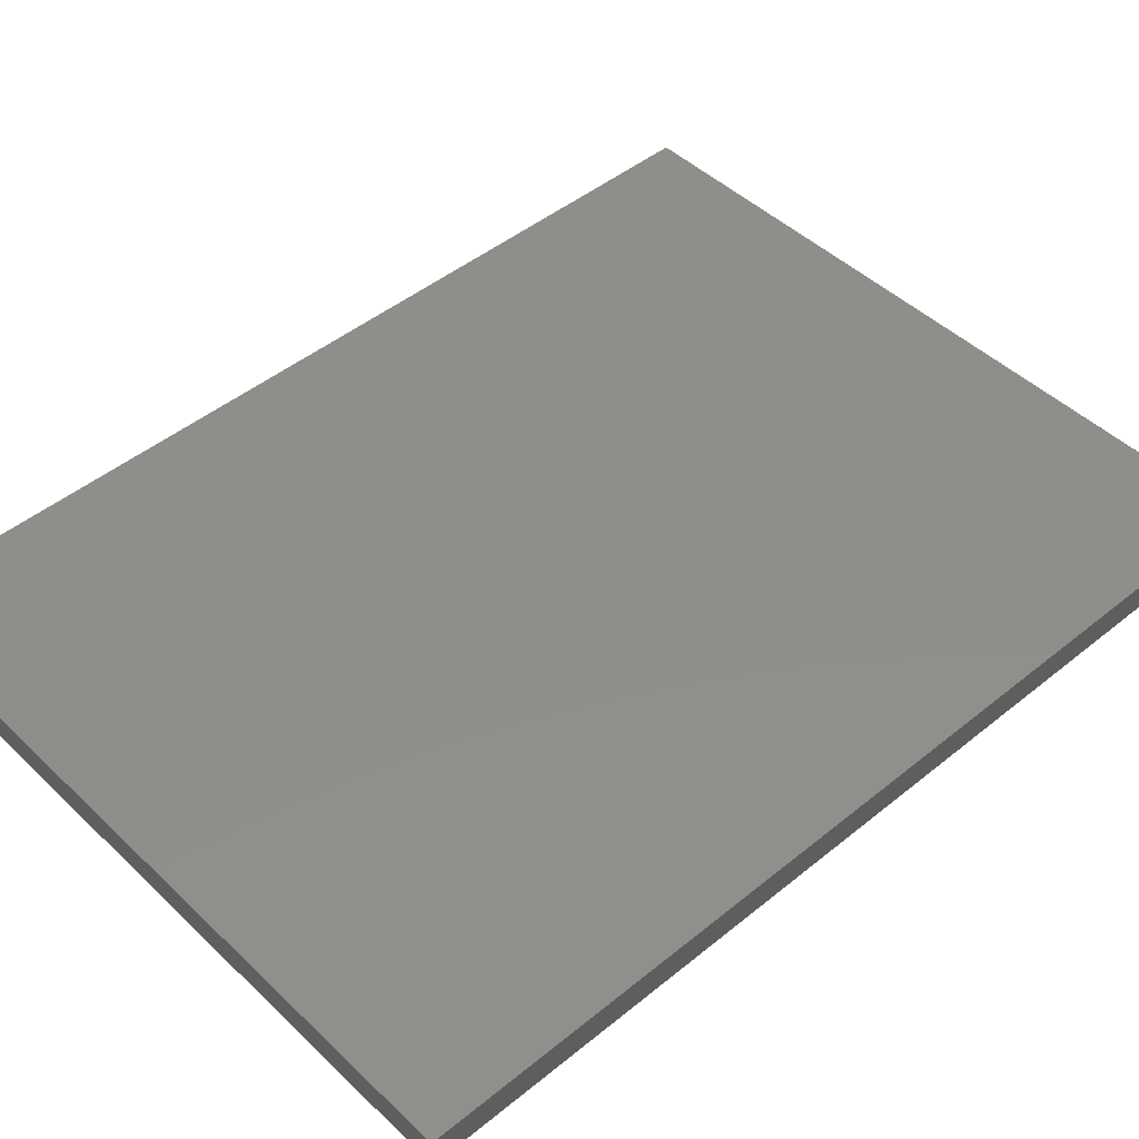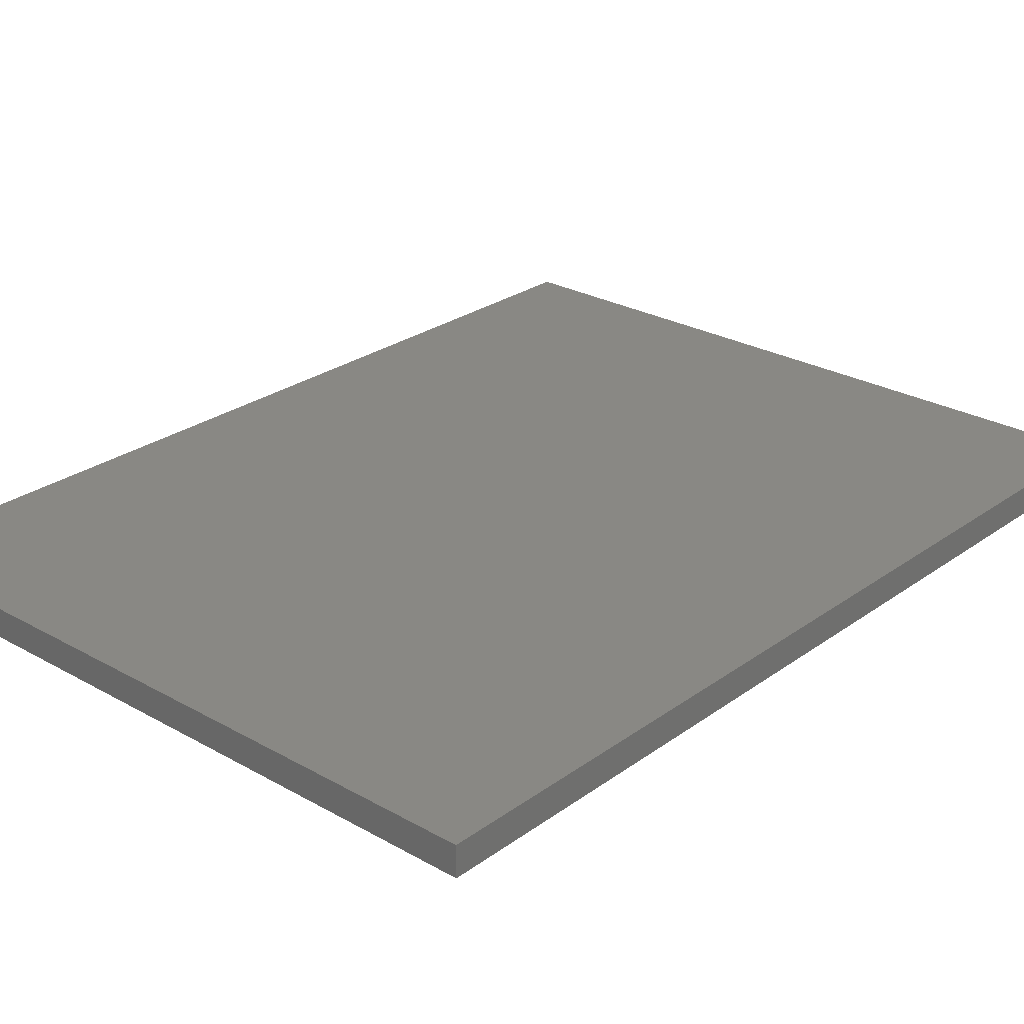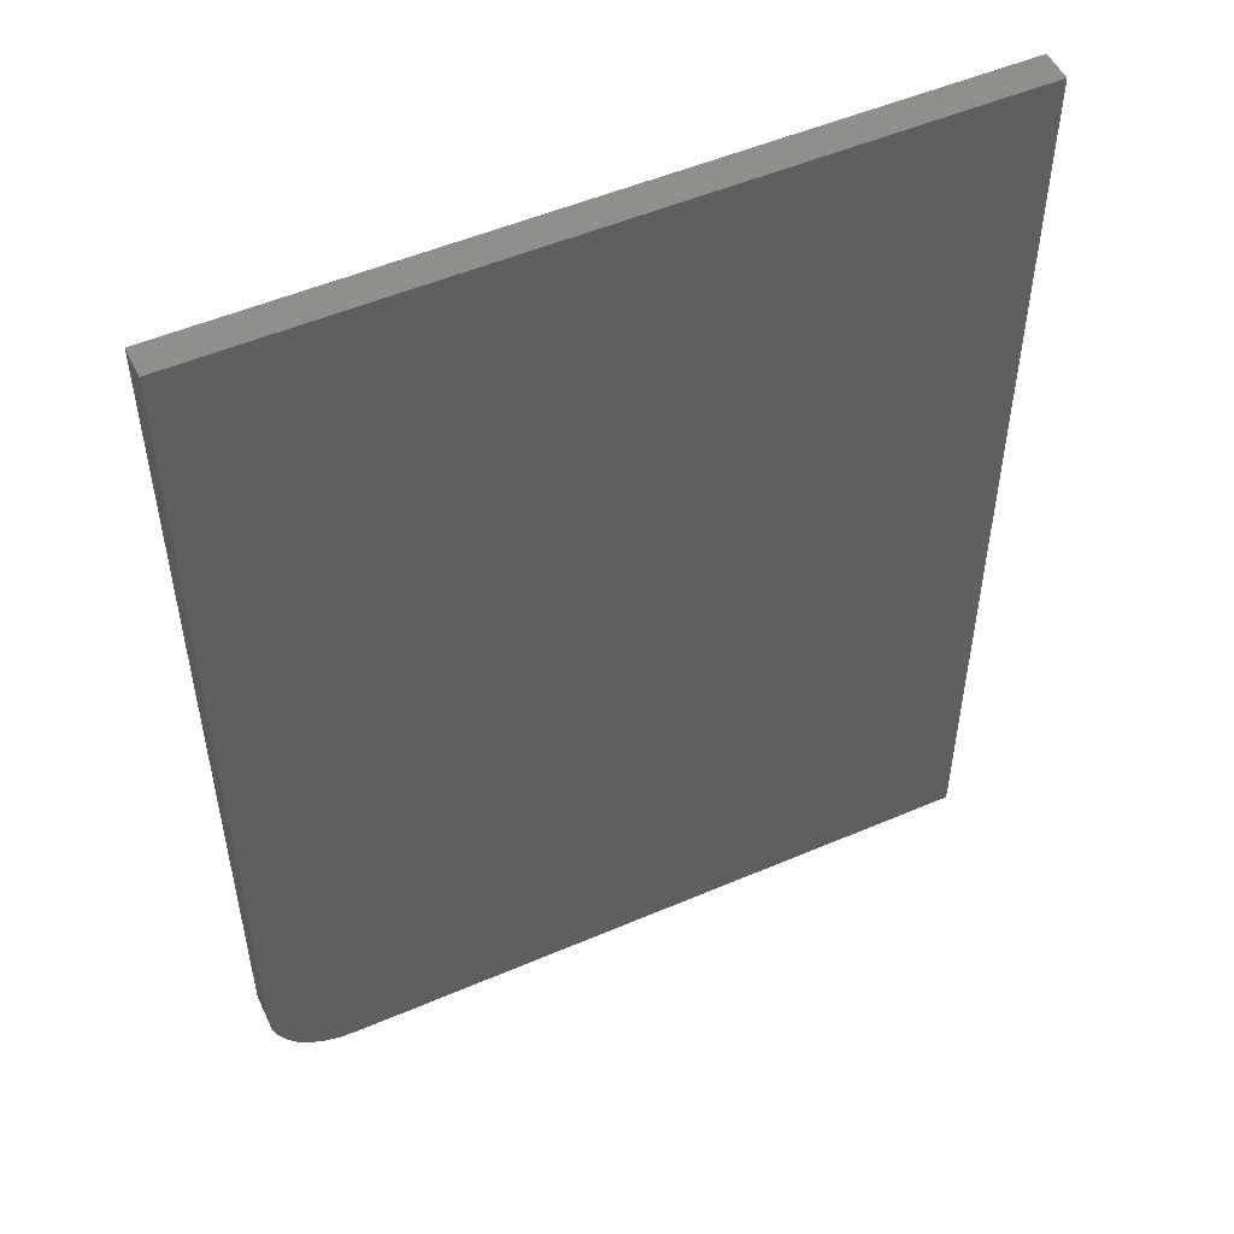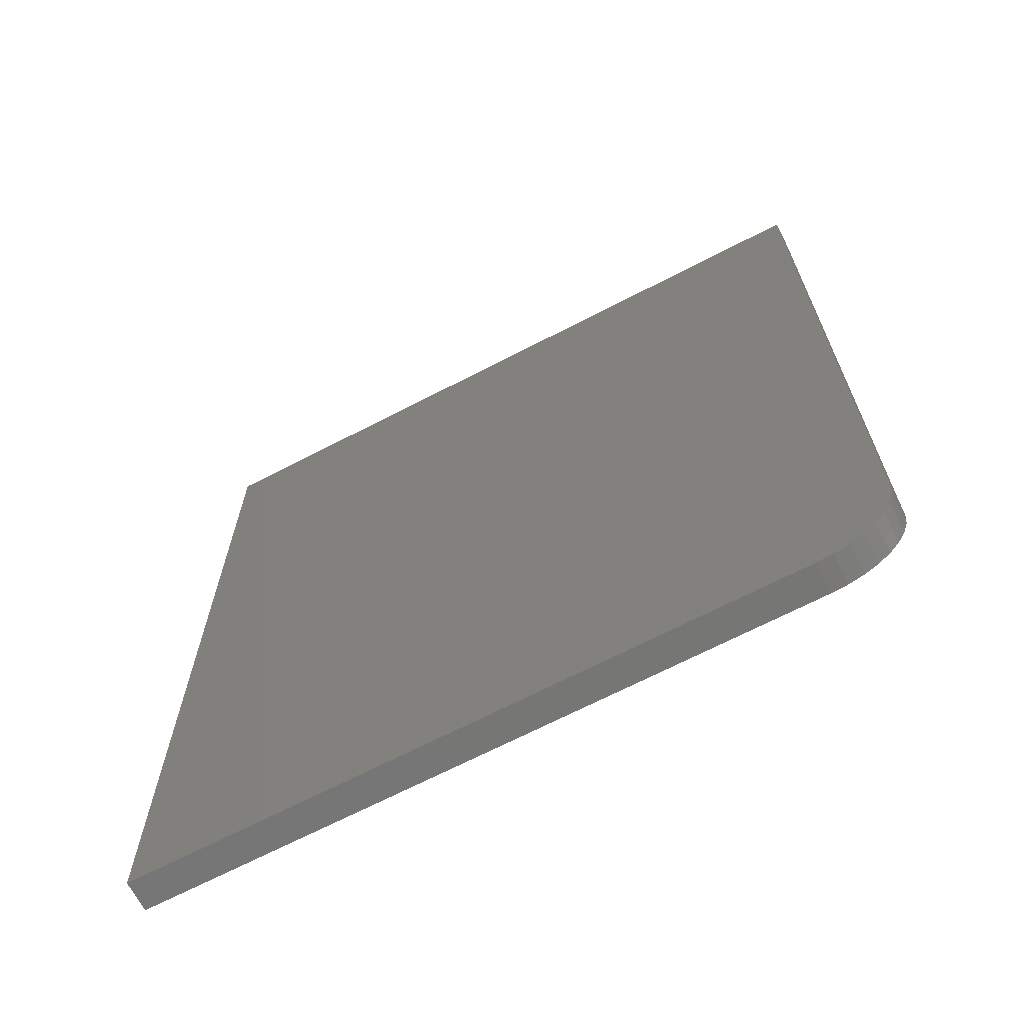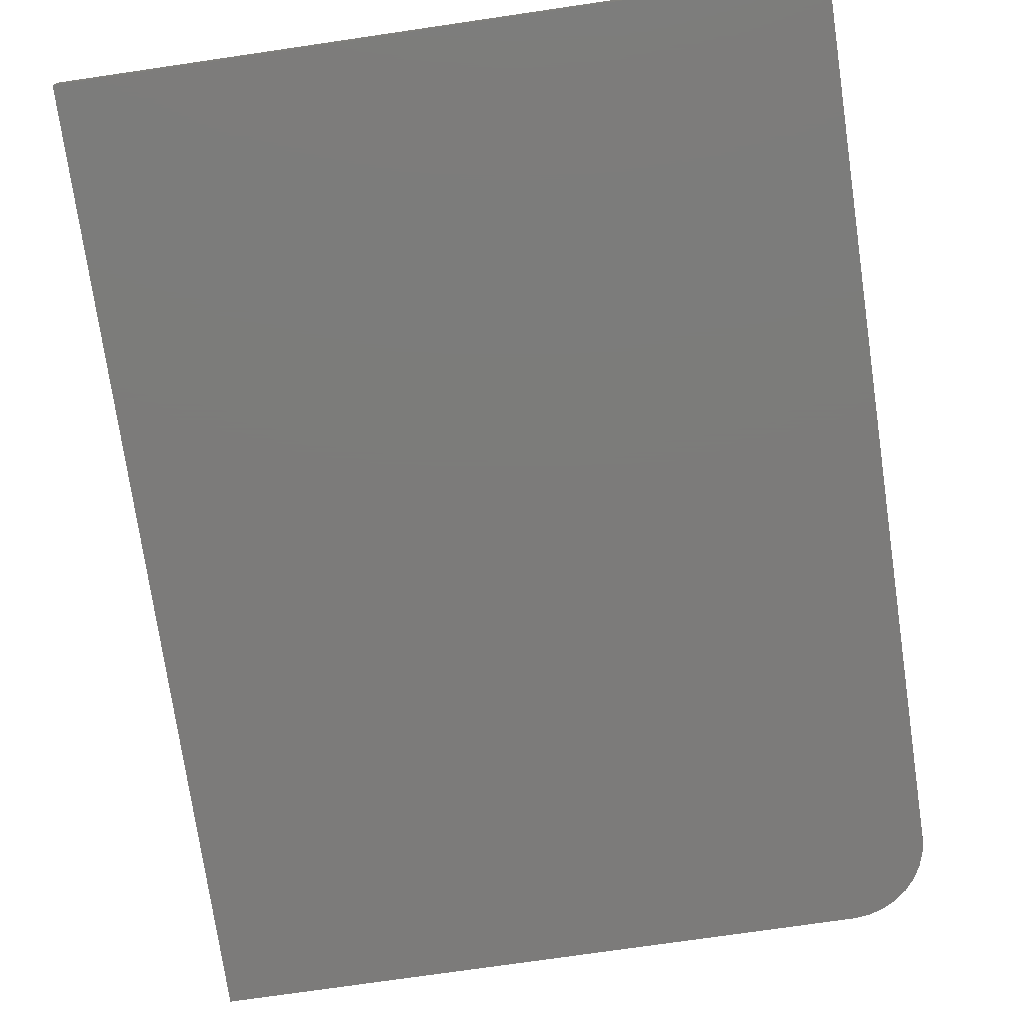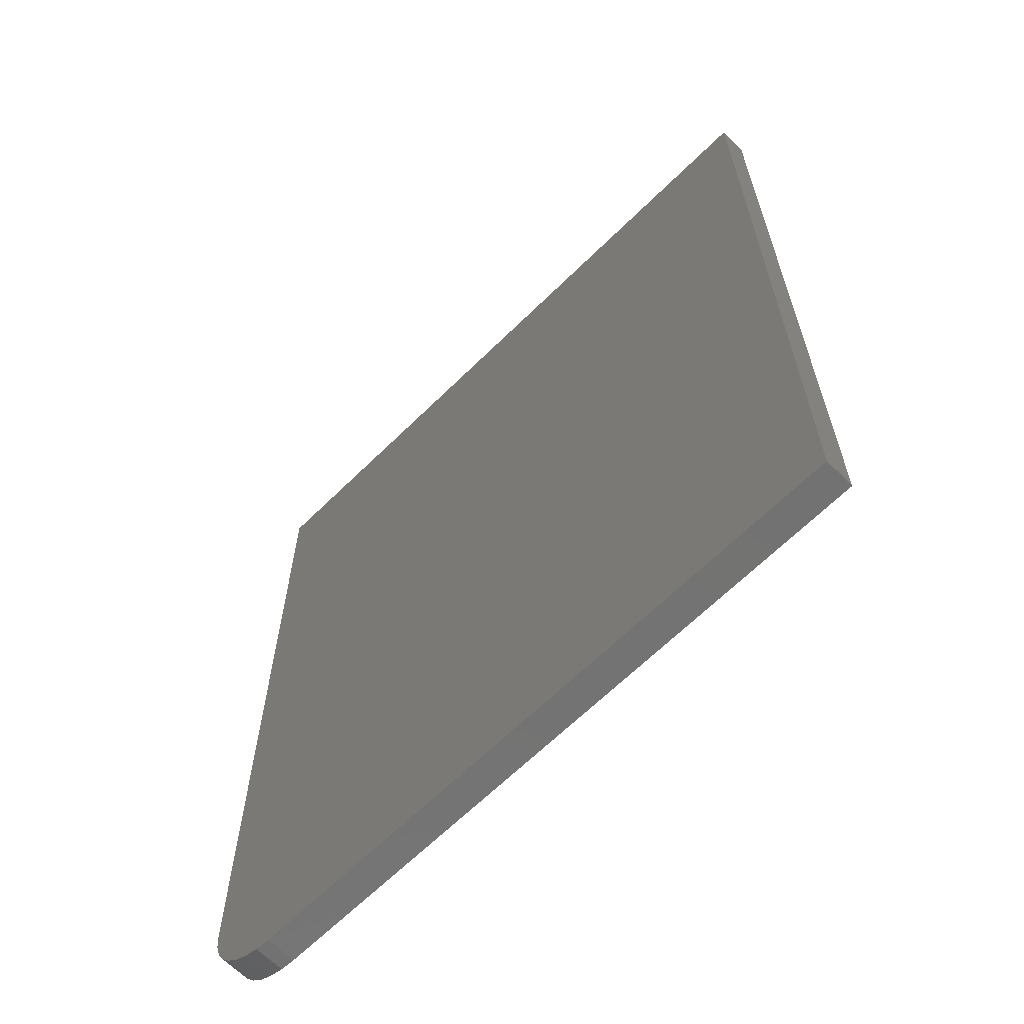
<metadata>
{"format":"stl","ext":"stl","renderer":"f3d","projection":"perspective","resolution":1024,"background":"white","views":[{"elev":46.5,"azim":47.2,"up":"+Z"},{"elev":26.4,"azim":41.6,"up":"+Z"},{"elev":51.7,"azim":-24.9,"up":"+Y"},{"elev":-68.3,"azim":-152.6,"up":"+Y"},{"elev":-75.0,"azim":-171.7,"up":"+Z"},{"elev":-64.8,"azim":44.8,"up":"+Y"}]}
</metadata>
<code>
# stl→obj: 24 verts, 44 faces
v -0.1797 -0.4766 0.03906
v -0.1777 -0.4964 0.03906
v -0.172 -0.5154 0.03906
v -0.1626 -0.533 0.03906
v -0.1499 -0.5484 0.03906
v -0.1346 -0.561 0.03906
v -0.117 -0.5704 0.03906
v -0.09794 -0.5762 0.03906
v -0.07812 -0.5781 0.03906
v 0.7568 -0.5781 0.03906
v 0.7568 0.6406 0.03906
v -0.1797 0.6406 0.03906
v -0.1797 -0.4766 0
v -0.1797 0.6406 0
v 0.7568 0.6406 0
v 0.7568 -0.5781 0
v -0.07812 -0.5781 0
v -0.09794 -0.5762 0
v -0.117 -0.5704 0
v -0.1346 -0.561 0
v -0.1499 -0.5484 0
v -0.1626 -0.533 0
v -0.172 -0.5154 0
v -0.1777 -0.4964 0
f 1 2 3
f 1 3 4
f 1 4 5
f 1 5 6
f 1 6 7
f 1 7 8
f 1 8 9
f 1 9 10
f 1 10 11
f 1 11 12
f 13 14 15
f 13 15 16
f 13 16 17
f 13 17 18
f 13 18 19
f 13 19 20
f 13 20 21
f 13 21 22
f 13 22 23
f 13 23 24
f 12 14 1
f 1 14 13
f 9 17 10
f 10 17 16
f 17 9 18
f 18 9 8
f 18 8 19
f 19 8 7
f 19 7 20
f 20 7 6
f 20 6 21
f 21 6 5
f 21 5 22
f 22 5 4
f 22 4 23
f 23 4 3
f 23 3 24
f 24 3 2
f 24 2 13
f 13 2 1
f 11 15 12
f 12 15 14
f 10 16 11
f 11 16 15

</code>
